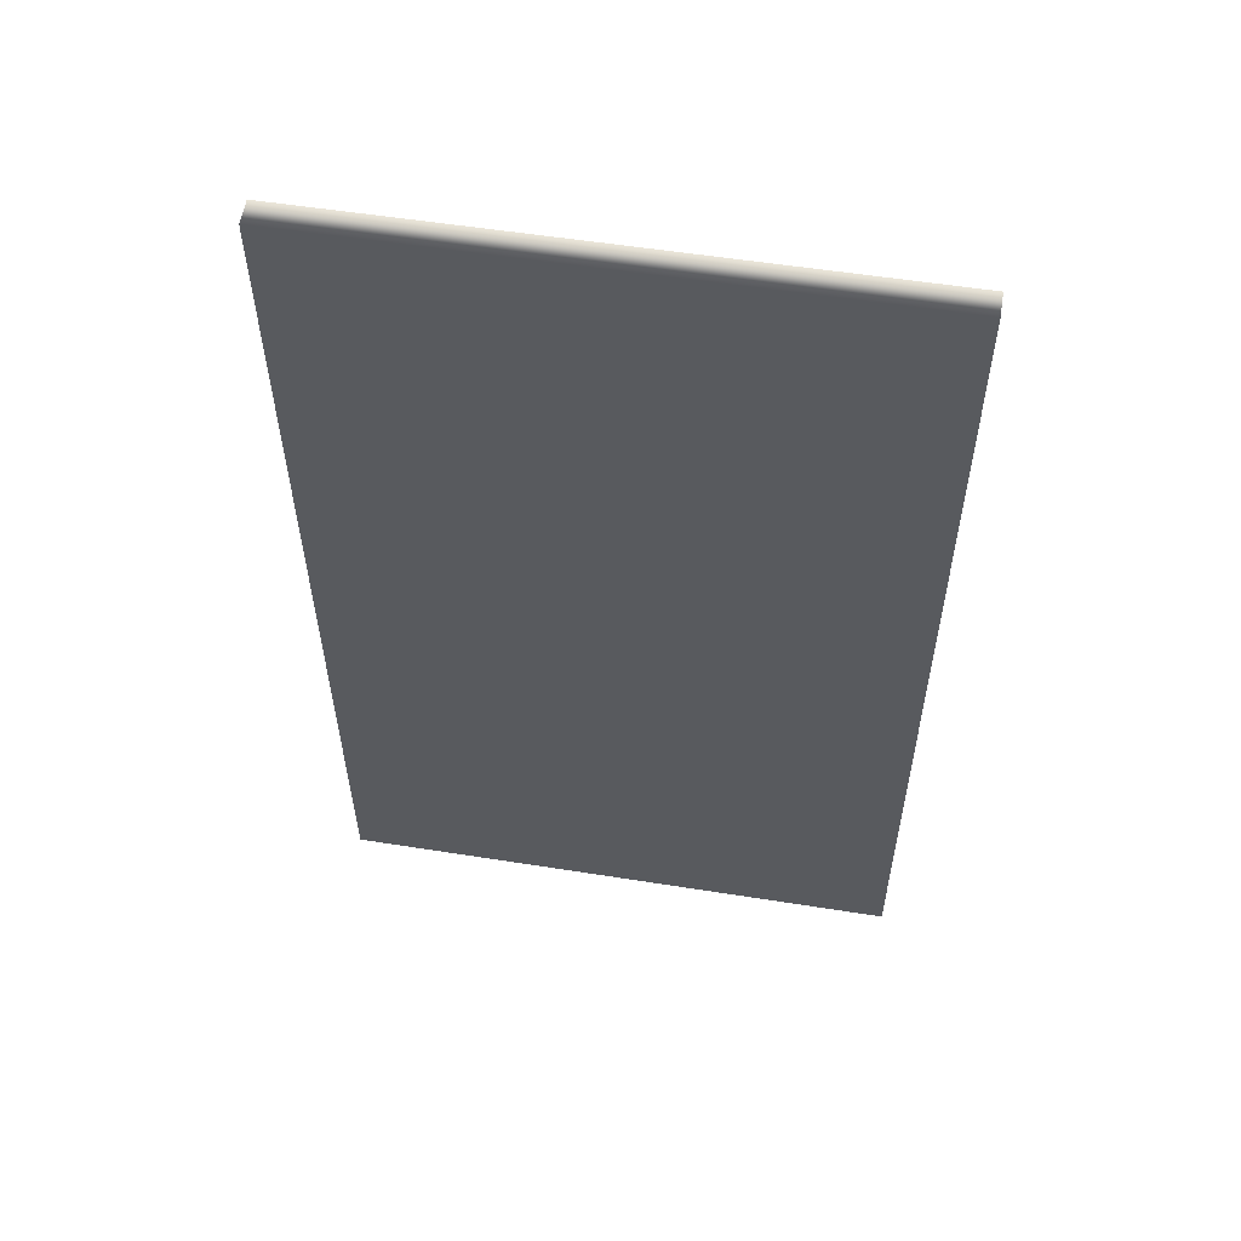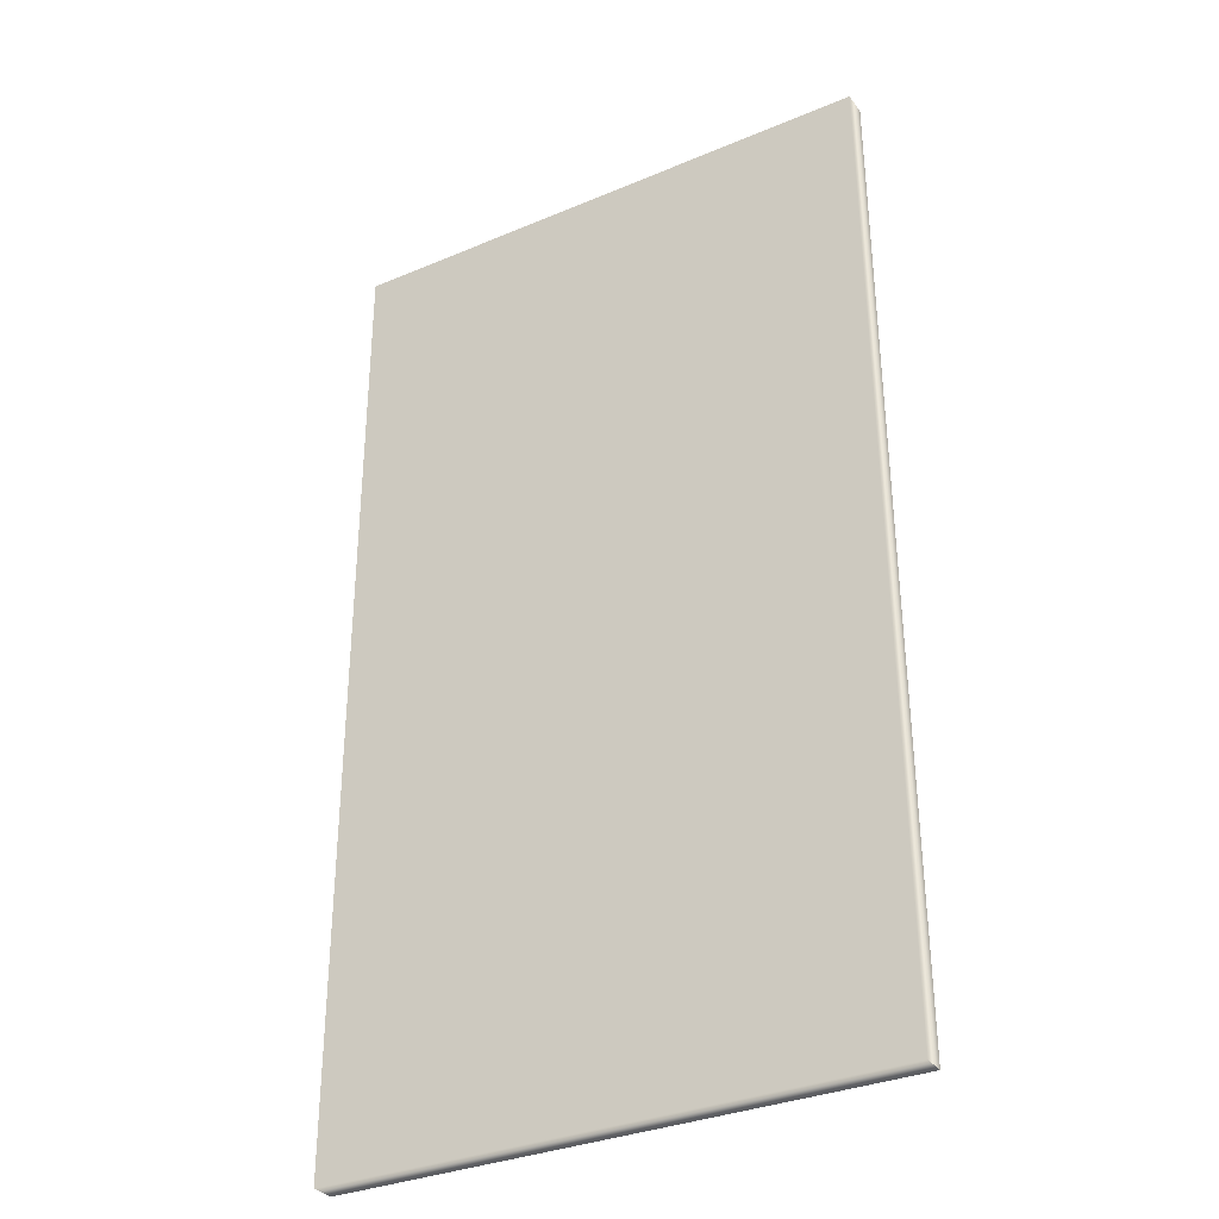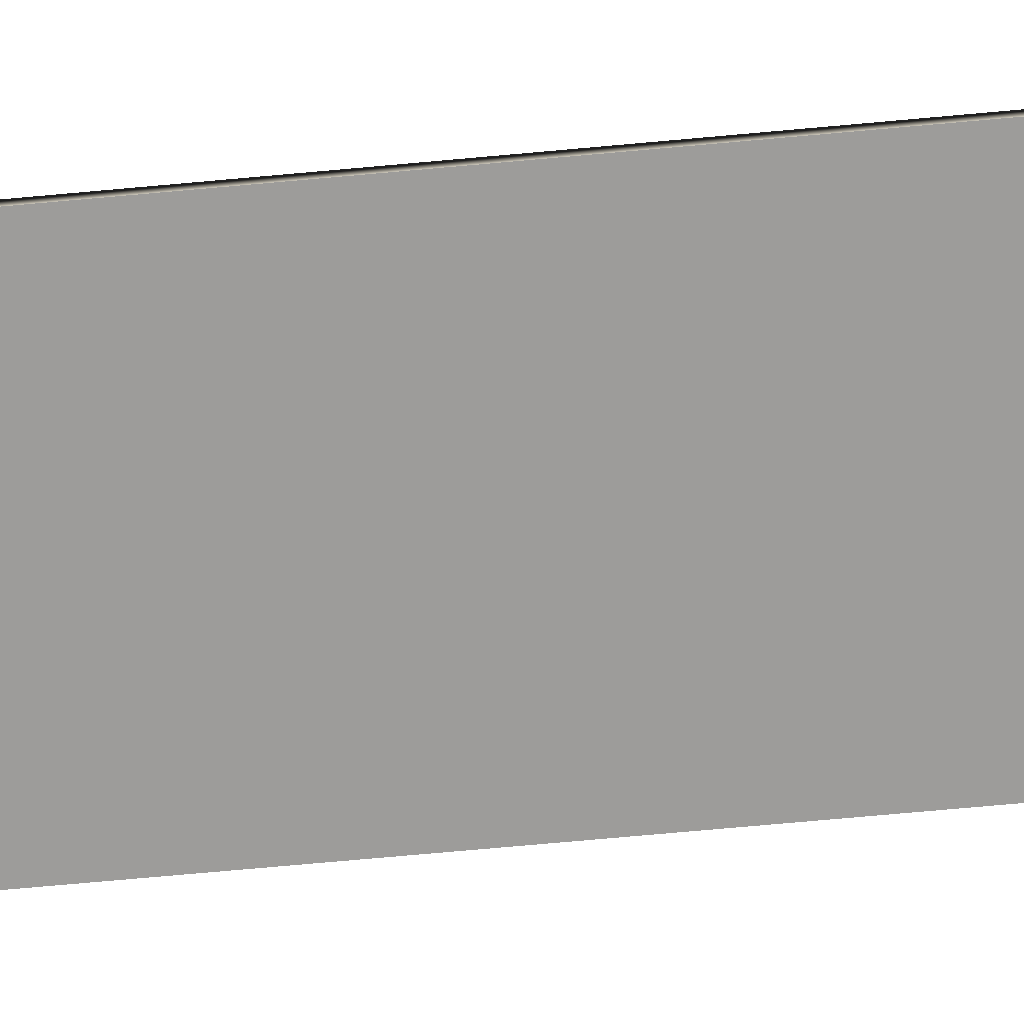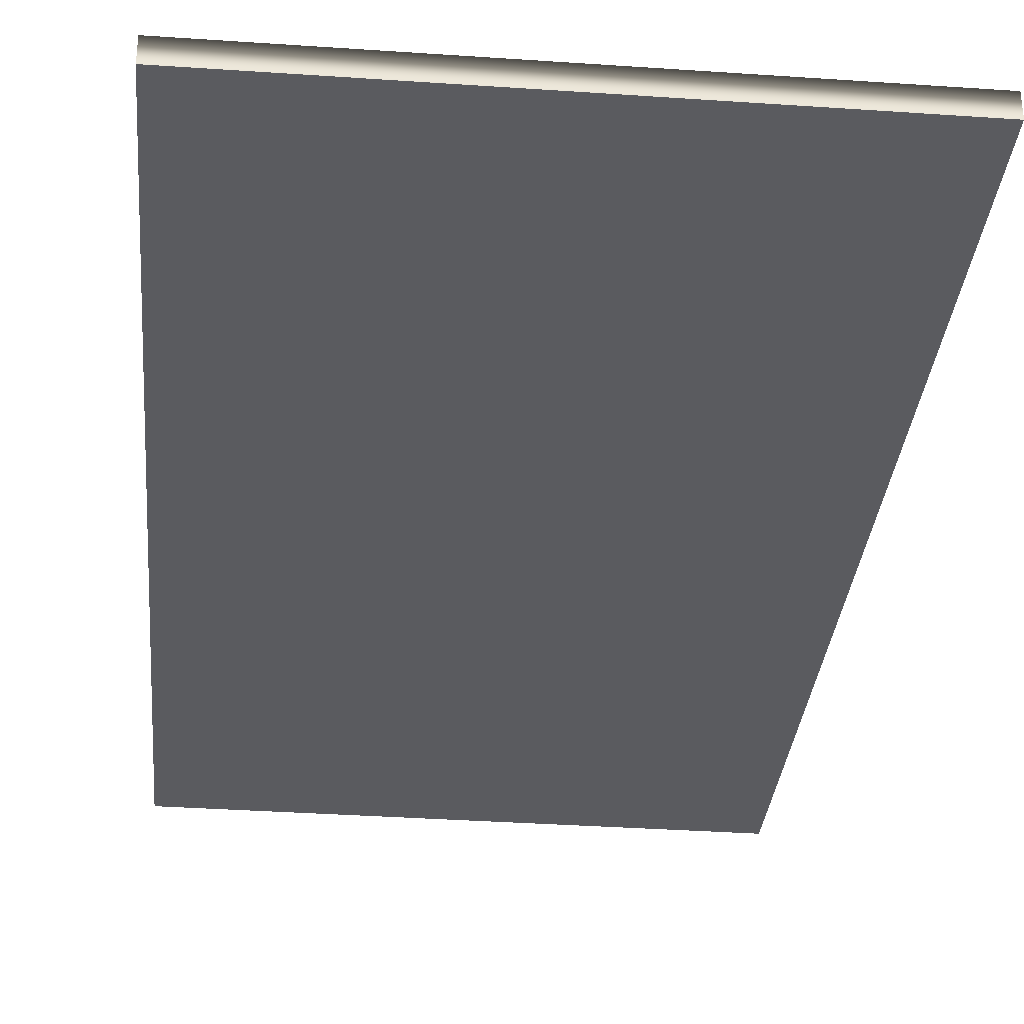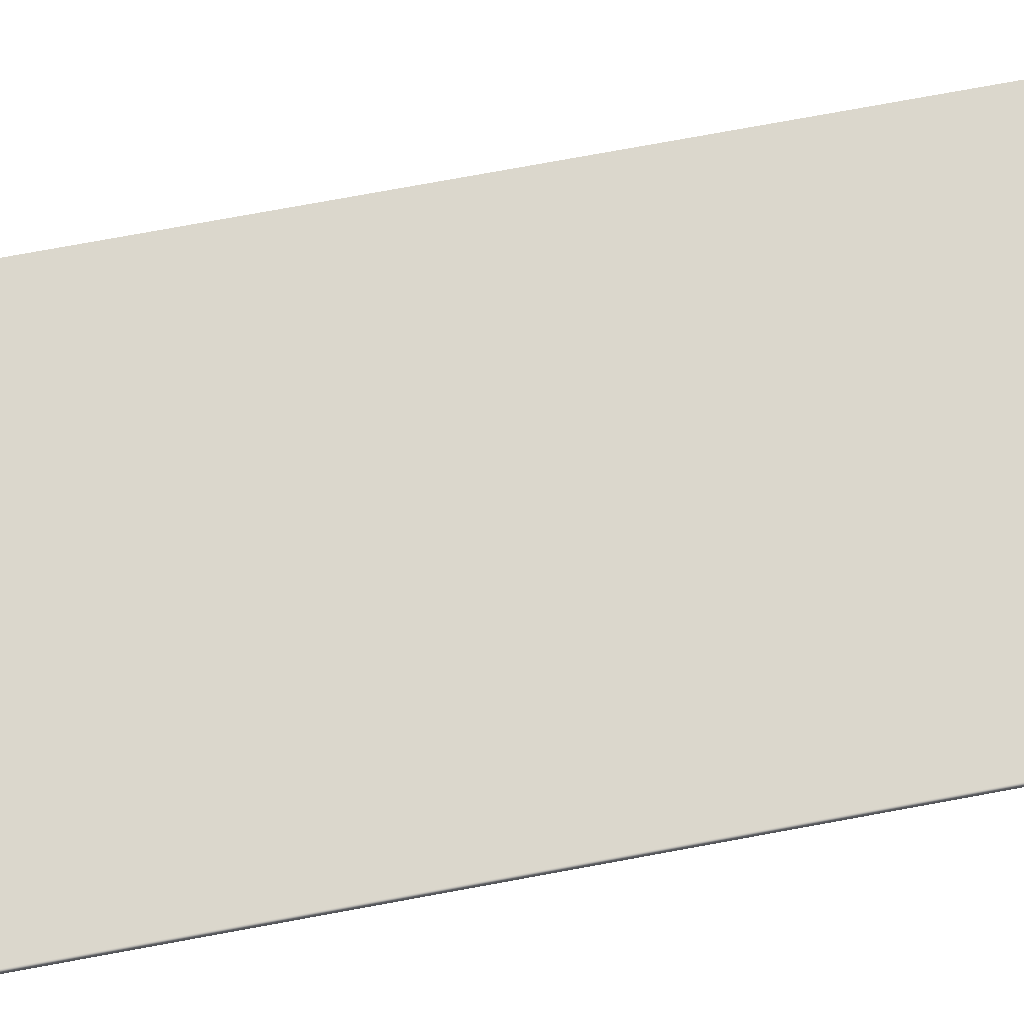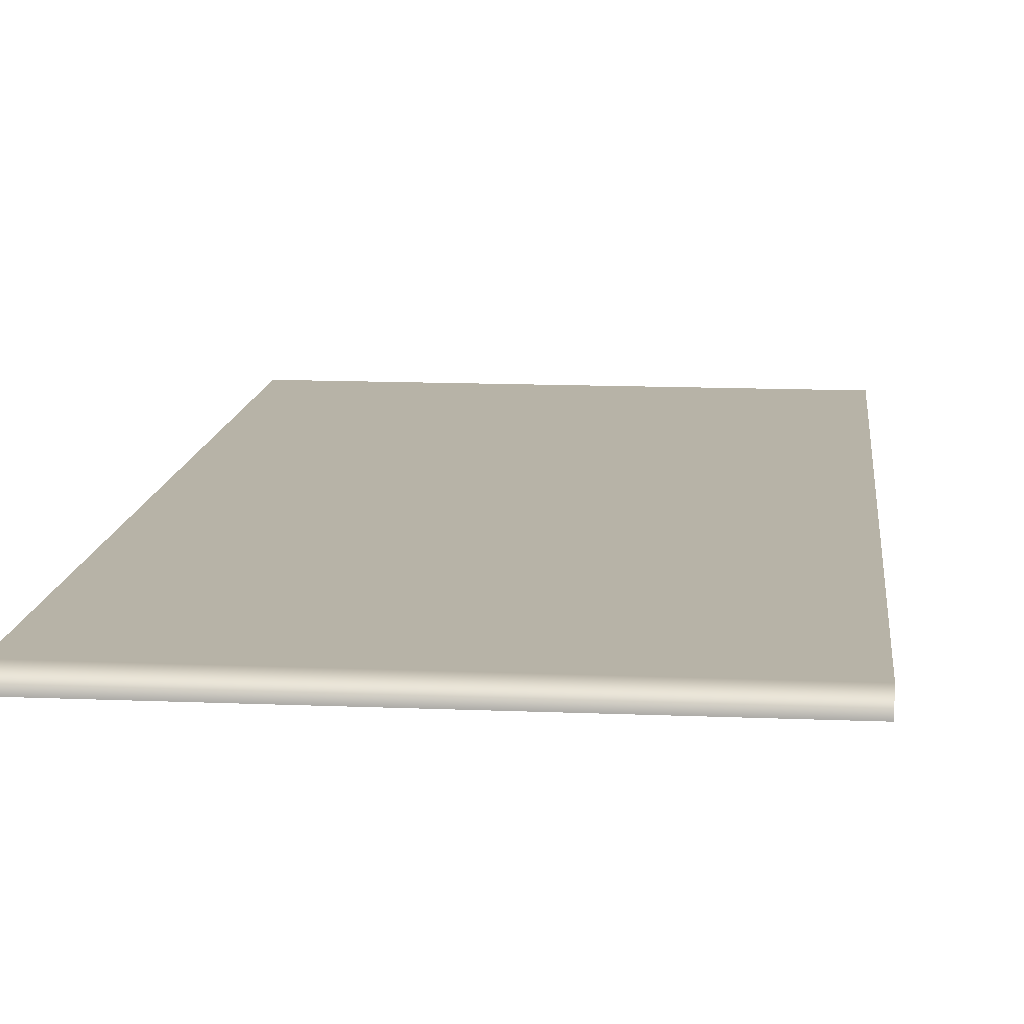
<metadata>
{"format":"obj","ext":"obj","renderer":"f3d","projection":"perspective","resolution":1024,"background":"white","views":[{"elev":58.1,"azim":9.3,"up":"+Y"},{"elev":-33.0,"azim":29.9,"up":"+Y"},{"elev":-70.2,"azim":95.4,"up":"+Z"},{"elev":-33.5,"azim":-5.3,"up":"+Z"},{"elev":73.3,"azim":-100.4,"up":"+Z"},{"elev":12.6,"azim":-174.1,"up":"+Z"}]}
</metadata>
<code>
g tent_door_01
v 0 0 0
v 0 2.947 0
v 1.652 2.957 0
v 1.667 0 0
v 0 0 -0.07172
v 1.667 0 -0.07172
v 1.652 2.957 -0.07172
v 0 2.947 -0.07172
v 0 0 -0.07172
v 0 0 0
v 1.667 0 0
v 1.667 0 -0.07172
v 1.667 0 -0.07172
v 1.652 2.957 0
v 1.652 2.957 -0.07172
v 1.652 2.957 -0.07172
v 0 2.947 0
v 0 2.947 -0.07172
v 0 2.947 -0.07172
v 0 0 -0.07172
f 3 2 1
f 4 3 1
f 7 6 5
f 8 7 5
f 11 10 9
f 12 11 9
f 14 11 13
f 15 14 13
f 17 14 16
f 18 17 16
f 10 17 19
f 20 10 19

</code>
